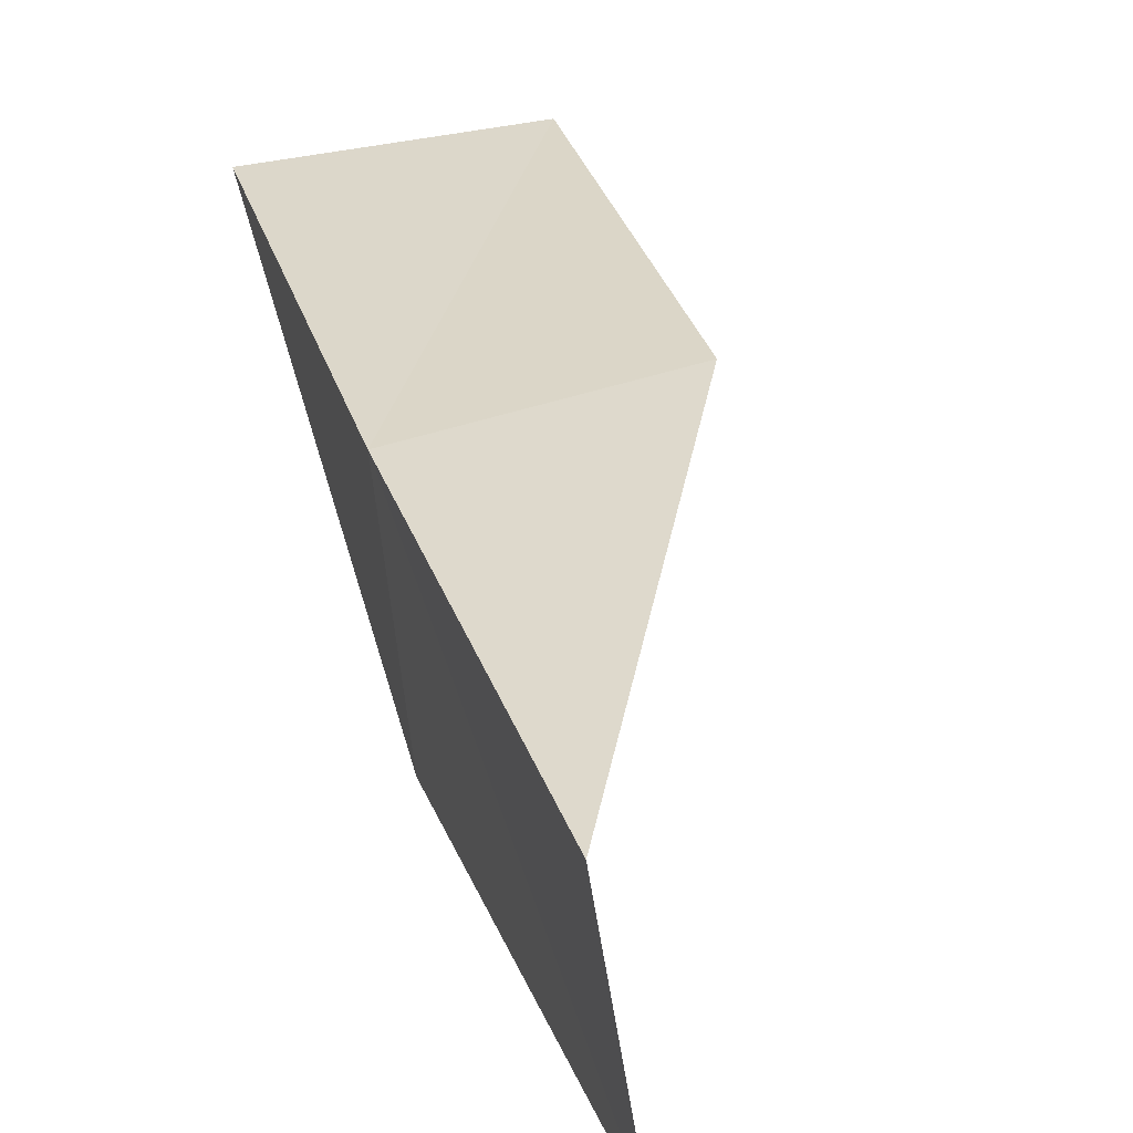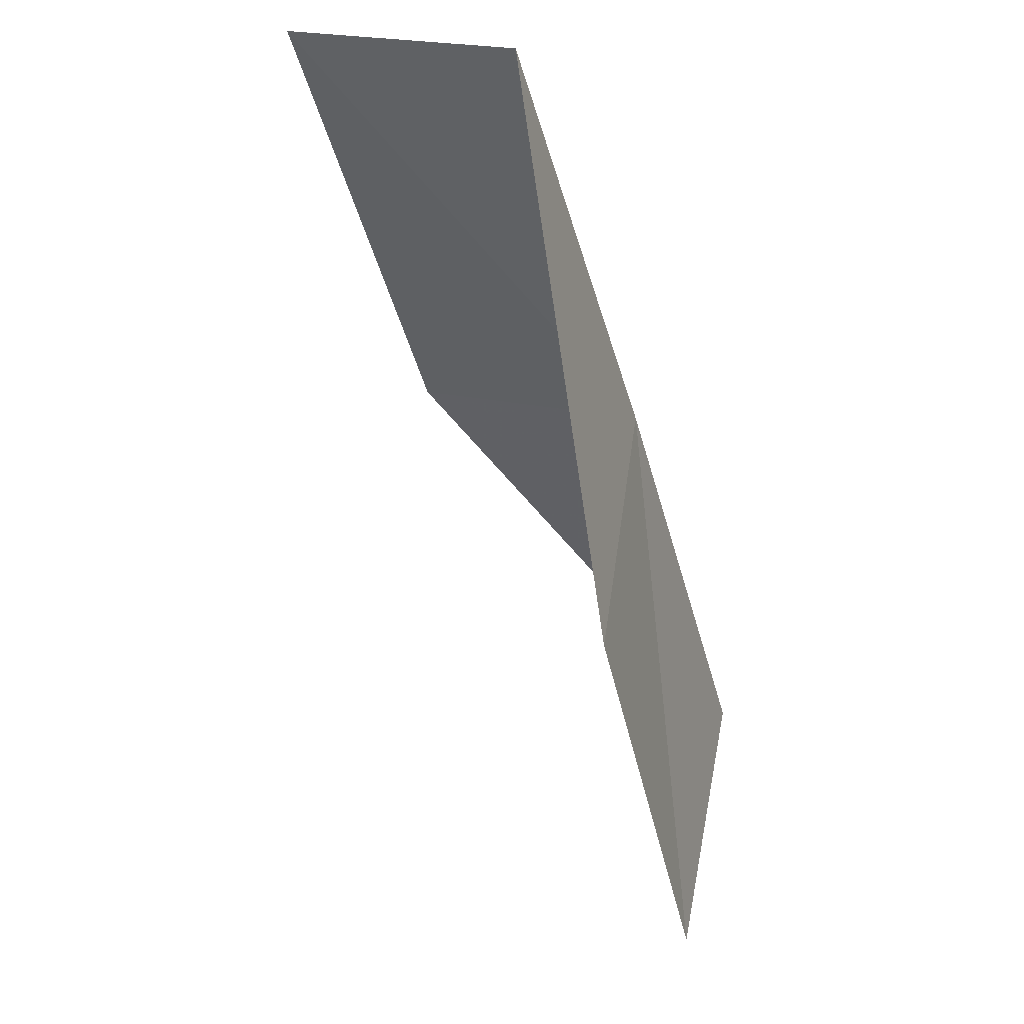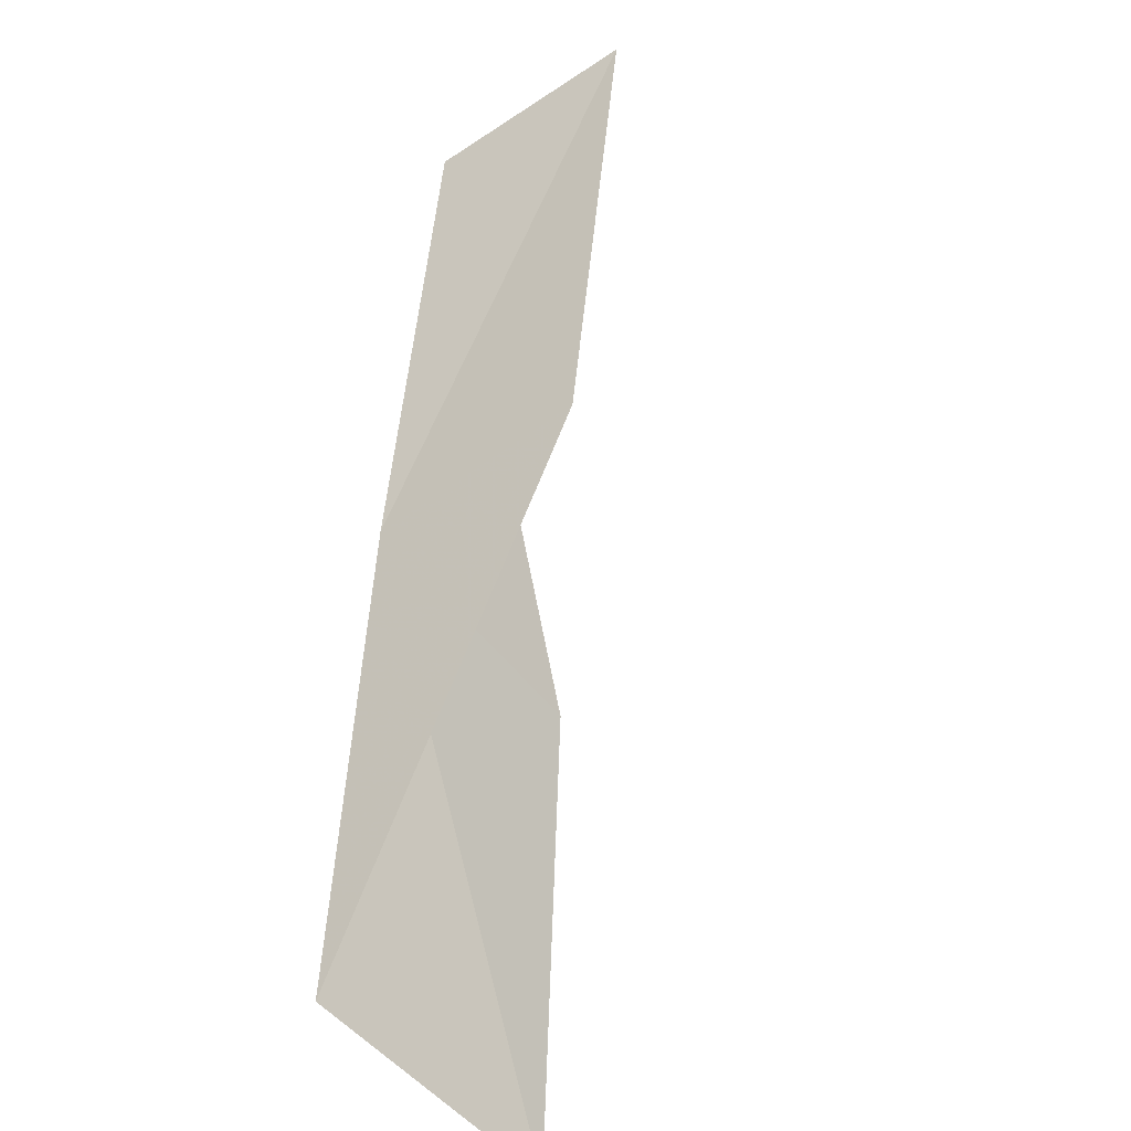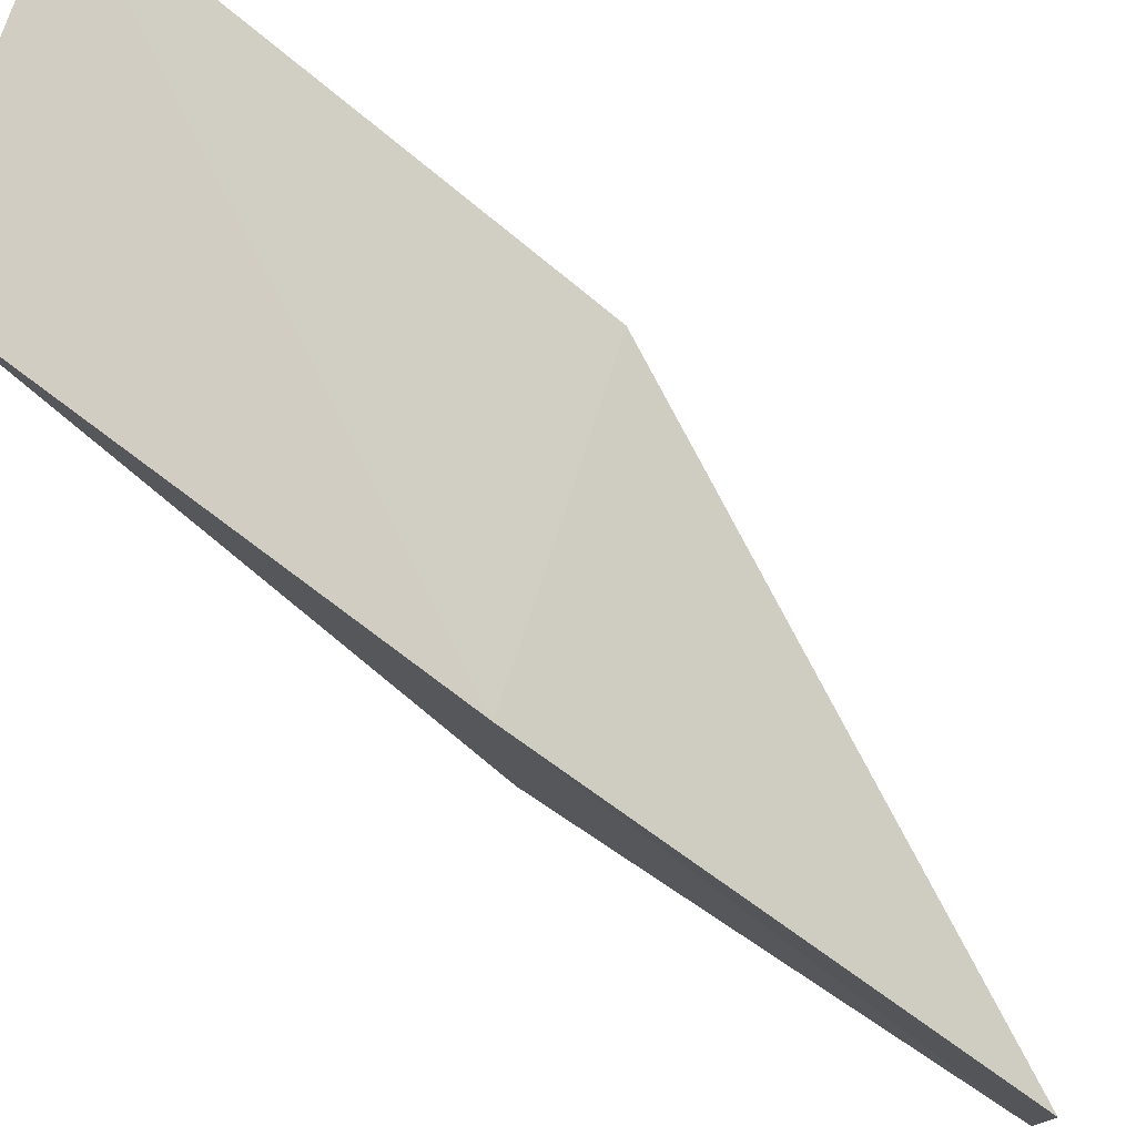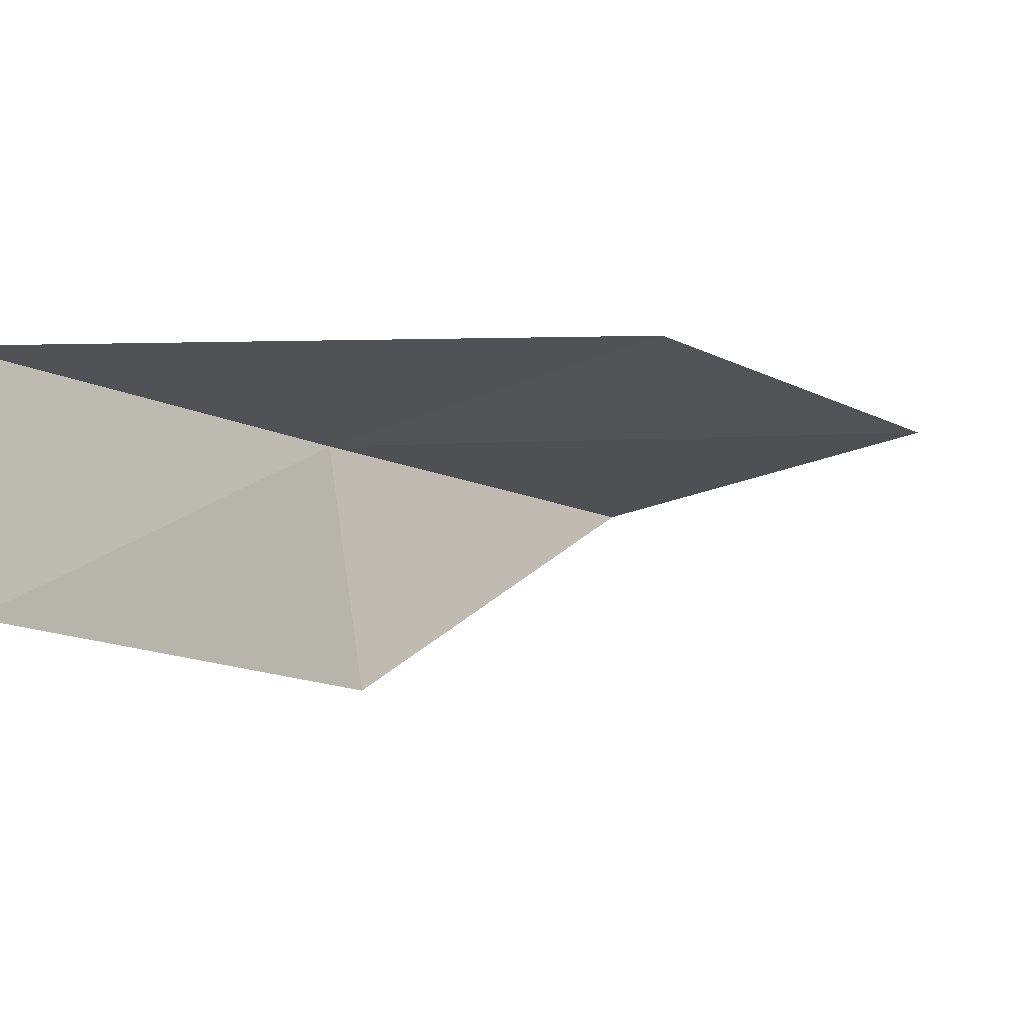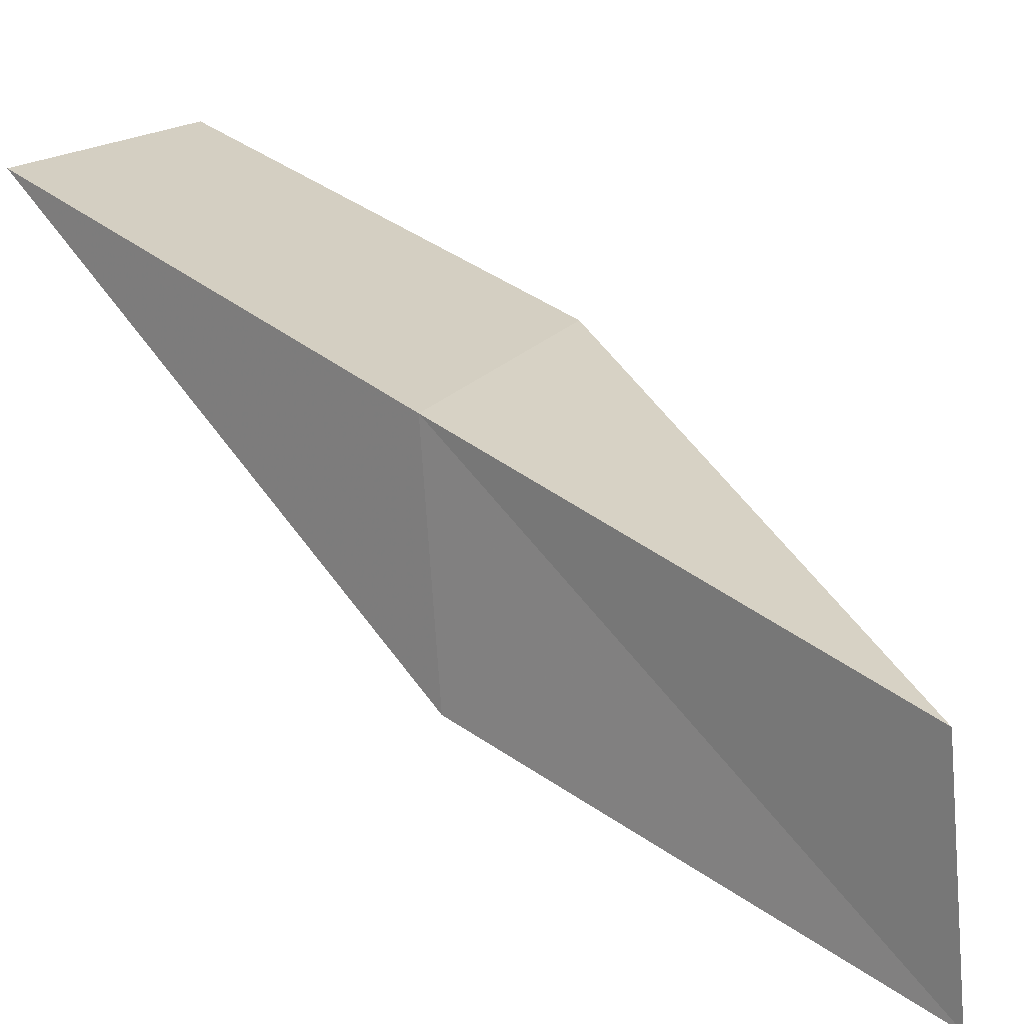
<metadata>
{"format":"obj","ext":"obj","renderer":"f3d","projection":"perspective","resolution":1024,"background":"white","views":[{"elev":10.3,"azim":-31.3,"up":"+Y"},{"elev":58.9,"azim":107.3,"up":"+Z"},{"elev":-55.1,"azim":-43.7,"up":"+Z"},{"elev":67.6,"azim":-71.8,"up":"+Y"},{"elev":-32.1,"azim":19.0,"up":"+Y"},{"elev":9.0,"azim":-64.4,"up":"+Y"}]}
</metadata>
<code>
v -7.349 28.61 79.05
v -4.403 29.07 79.05
v -8.325 26.85 83.55
v -7.865 24.58 83.55
v -6.984 26.2 79.05
v -3.11 30.67 74.54
v -6.219 30.34 74.54
f 1 3 2
f 1 5 4
f 1 4 3
f 1 6 7
f 1 2 6
f 1 7 5

</code>
